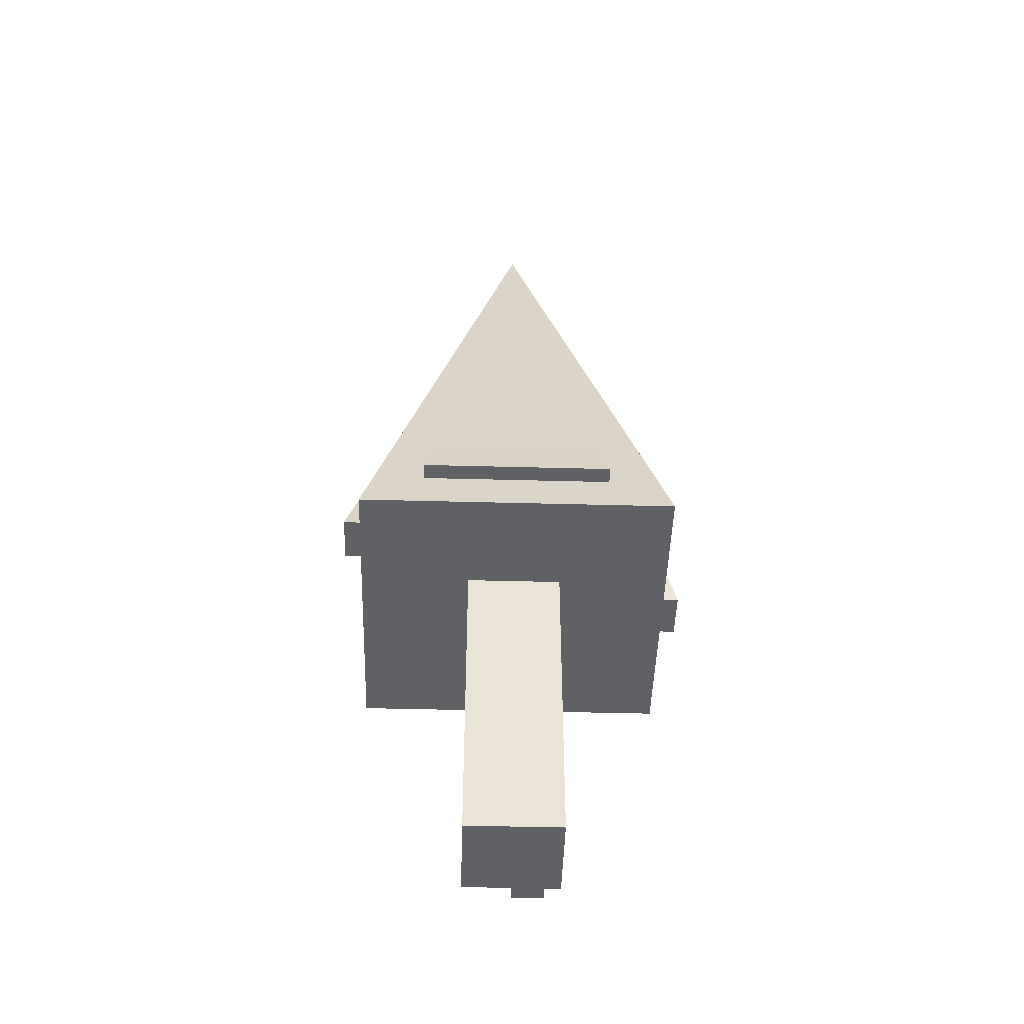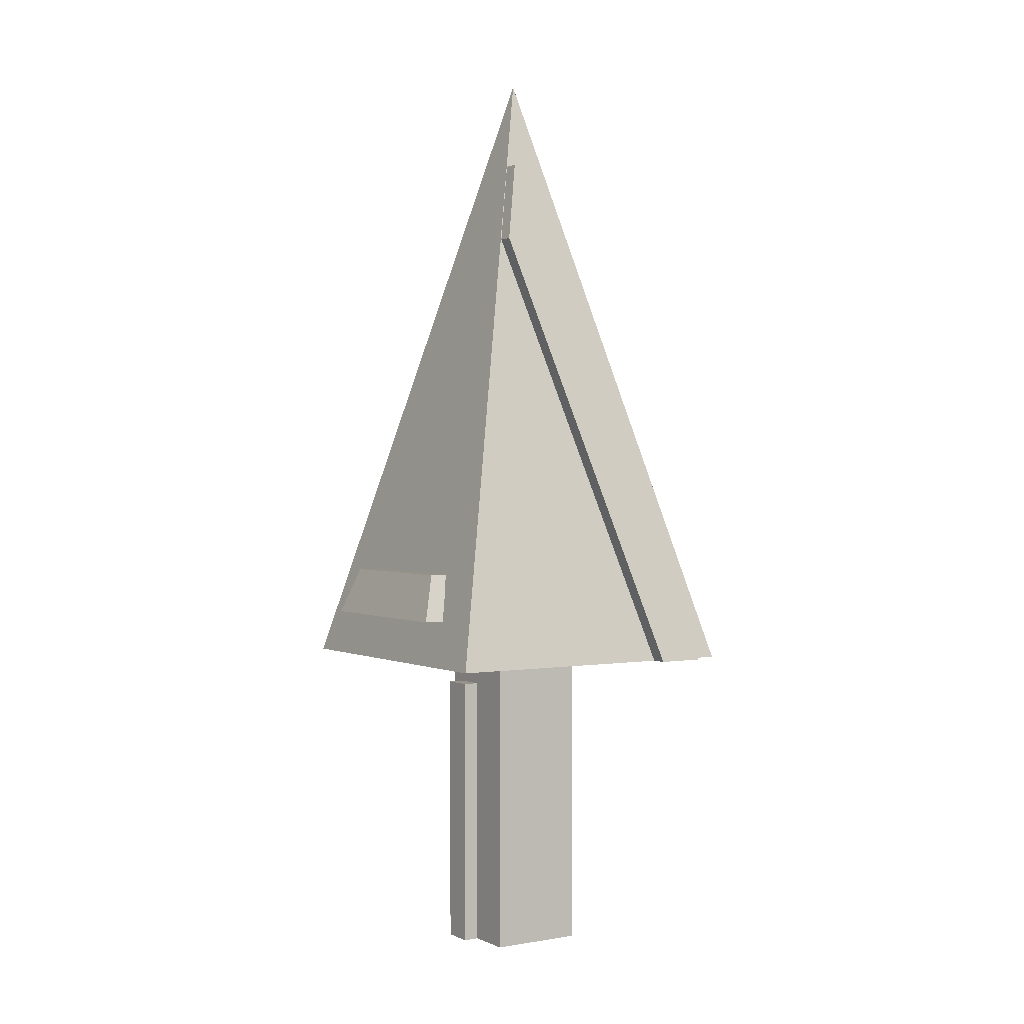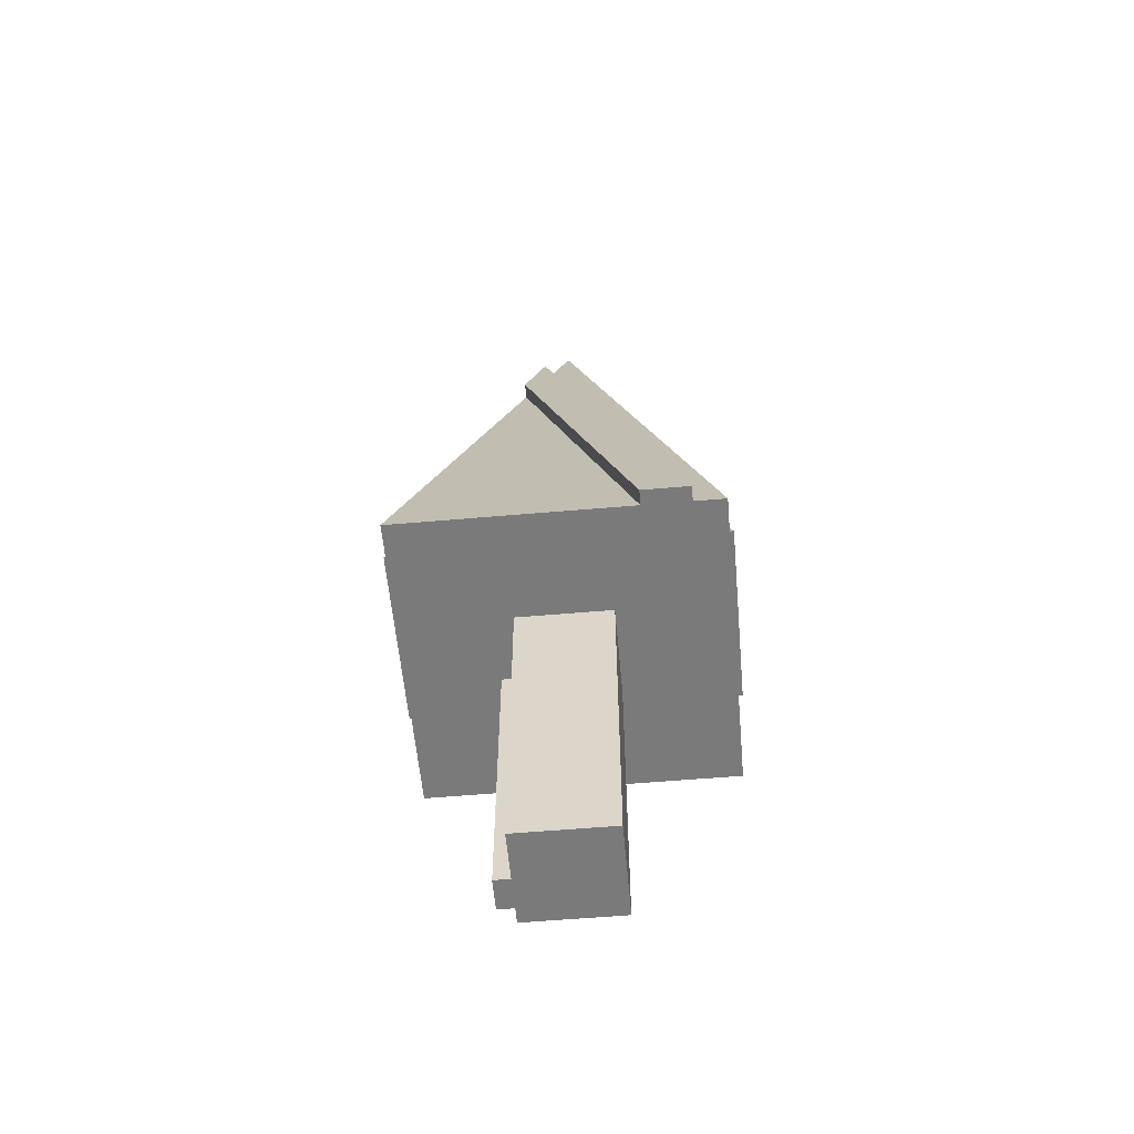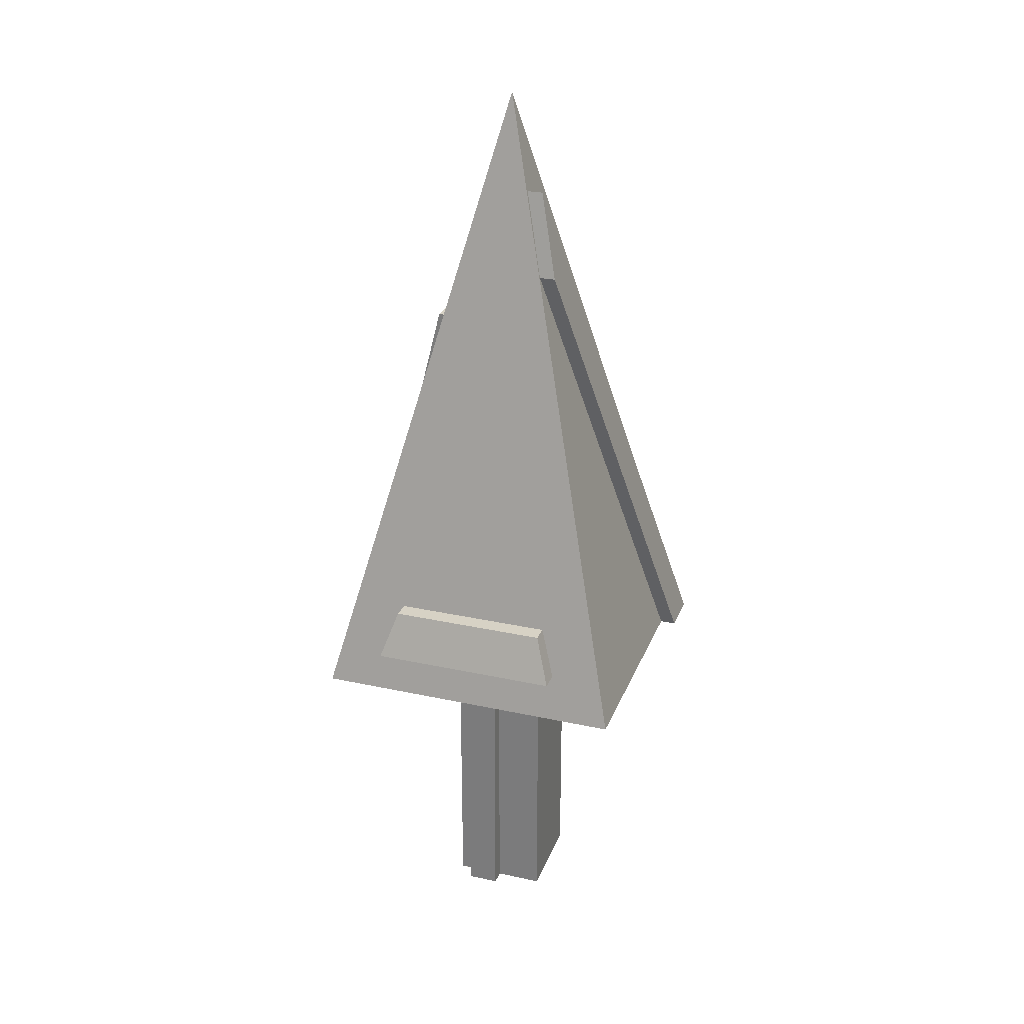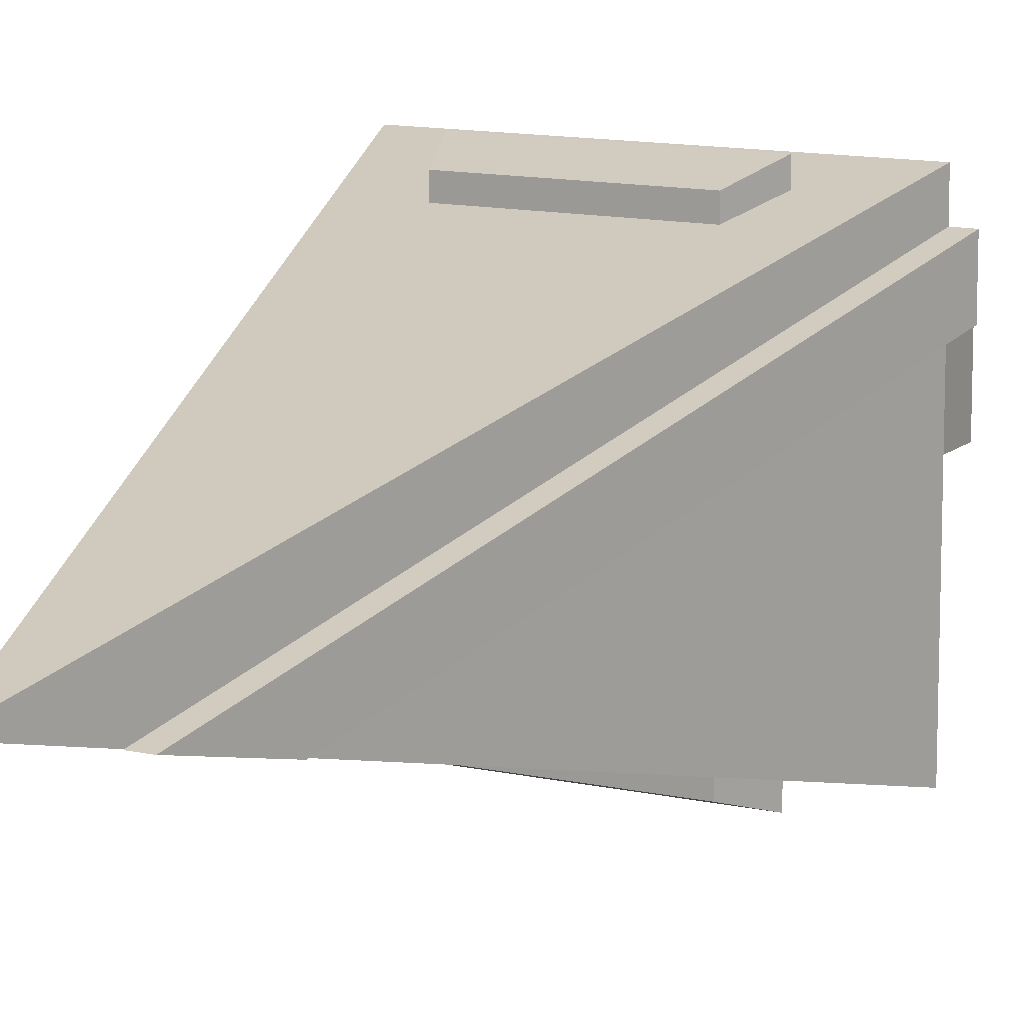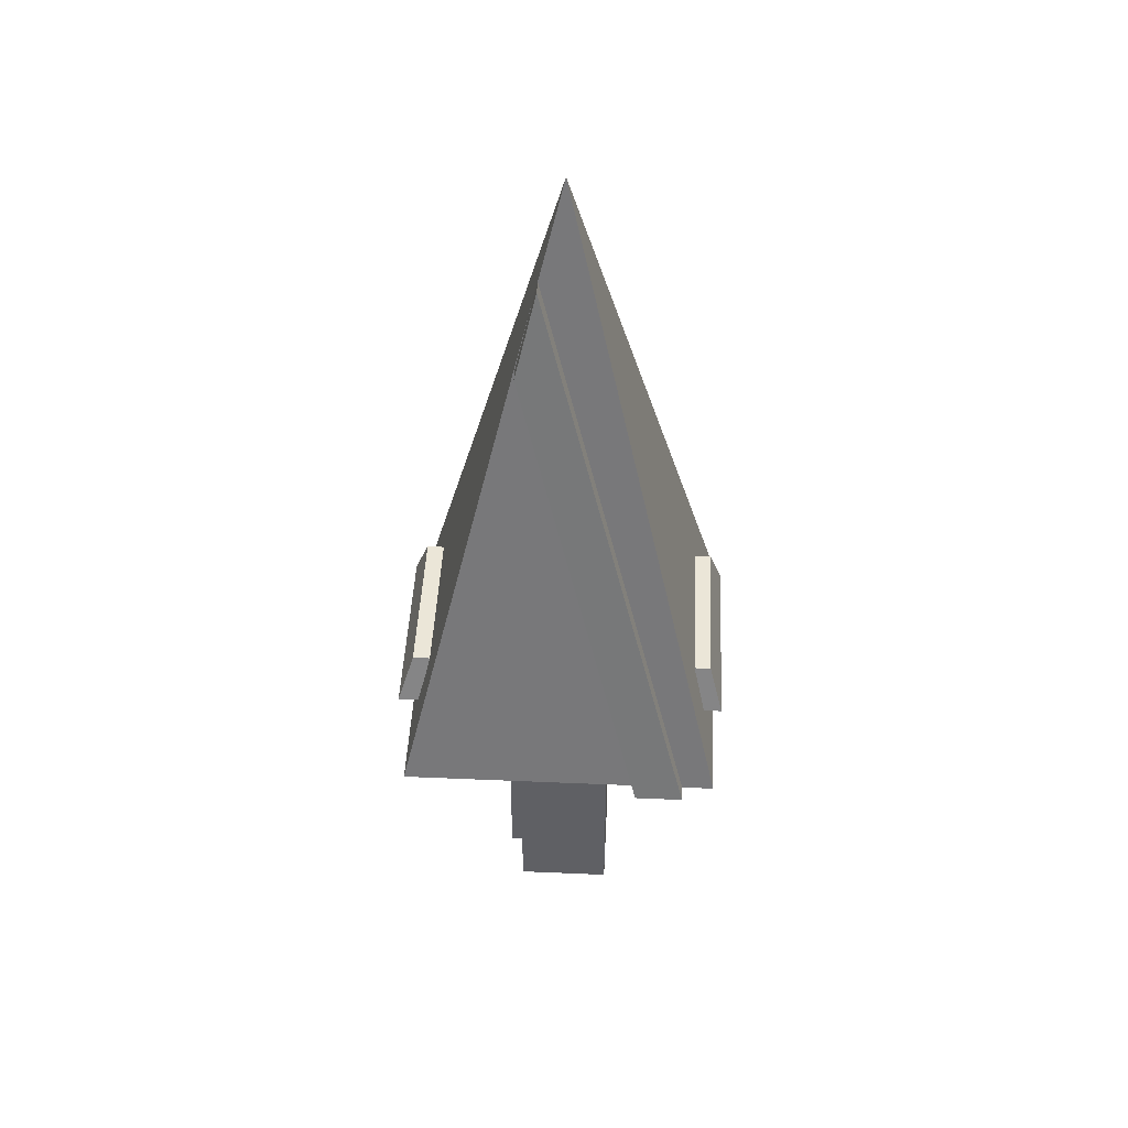
<metadata>
{"format":"obj","ext":"obj","renderer":"f3d","projection":"perspective","resolution":1024,"background":"white","views":[{"elev":-47.0,"azim":-1.7,"up":"+Y"},{"elev":1.1,"azim":-122.6,"up":"+Y"},{"elev":-58.1,"azim":-84.9,"up":"+Y"},{"elev":27.4,"azim":-161.4,"up":"+Y"},{"elev":12.3,"azim":-152.2,"up":"+Z"},{"elev":46.2,"azim":-87.2,"up":"+Y"}]}
</metadata>
<code>
o Dark-Green_Cube
v 0 5 0
v 1 1 -1
v 0 5 0
v 1 1 1
v 0 5 0
v -1 1 -1
v 0 5 0
v -1 1 1
v -1 1 0
v 0 5 0
v 0 5 0
v 1 1 0
f 10 11 7 3
f 4 3 7 8
f 9 11 5 6
f 9 12 4 8
f 12 10 3 4
f 6 5 1 2
f 2 1 10 12
f 6 2 12 9
f 8 7 11 9
f 1 5 11 10
o Neon-Green_Cube.002
v -0.6 1.3 -0.9322
v -0.5 1.6 -0.8453
v -0.6 1.3 -1.06
v -0.5 1.6 -0.9595
v 0.6 1.3 -0.9322
v 0.5 1.6 -0.8453
v 0.6 1.3 -1.06
v 0.5 1.6 -0.9595
v -1.1 1 0.8
v -0.255 4.408 -0.1496
v -1.1 1 0.5
v -0.3826 3.879 -0.2764
v -1 1 0.8
v -0.155 4.408 -0.1496
v -1 1 0.5
v -0.2826 3.879 -0.2764
v 0.9893 1 0.1527
v 0.3853 3.488 0.1423
v 0.9893 1 -0.1527
v 0.3853 3.488 -0.1423
v 1.095 1 0.1527
v 0.47 3.488 0.1423
v 1.095 1 -0.1527
v 0.47 3.488 -0.1423
v -0.6 1.3 1.038
v -0.5 1.6 0.9539
v -0.6 1.3 0.9204
v -0.5 1.6 0.8345
v 0.6 1.3 1.038
v 0.5 1.6 0.9539
v 0.6 1.3 0.9204
v 0.5 1.6 0.8345
f 13 14 16 15
f 15 16 20 19
f 19 20 18 17
f 17 18 14 13
f 15 19 17 13
f 20 16 14 18
f 21 22 24 23
f 23 24 28 27
f 27 28 26 25
f 25 26 22 21
f 23 27 25 21
f 28 24 22 26
f 29 30 32 31
f 31 32 36 35
f 35 36 34 33
f 33 34 30 29
f 31 35 33 29
f 36 32 30 34
f 37 38 40 39
f 39 40 44 43
f 43 44 42 41
f 41 42 38 37
f 39 43 41 37
f 44 40 38 42
o Dark-Orange_Cube.005
v -0.3 -1 0.3
v -0.3 1 0.3
v -0.3 -1 -0.3
v -0.3 1 -0.3
v 0.3 -1 0.3
v 0.3 1 0.3
v 0.3 -1 -0.3
v 0.3 1 -0.3
f 45 46 48 47
f 47 48 52 51
f 51 52 50 49
f 49 50 46 45
f 47 51 49 45
f 52 48 46 50
o Neon-Orange_Cube.006
v 0 -1 -0.3
v 0 0.8 -0.3
v 0 -1 -0.4
v 0 0.8 -0.4
v 0.2 -1 -0.3
v 0.2 0.8 -0.3
v 0.2 -1 -0.4
v 0.2 0.8 -0.4
f 53 54 56 55
f 55 56 60 59
f 59 60 58 57
f 57 58 54 53
f 55 59 57 53
f 60 56 54 58

</code>
